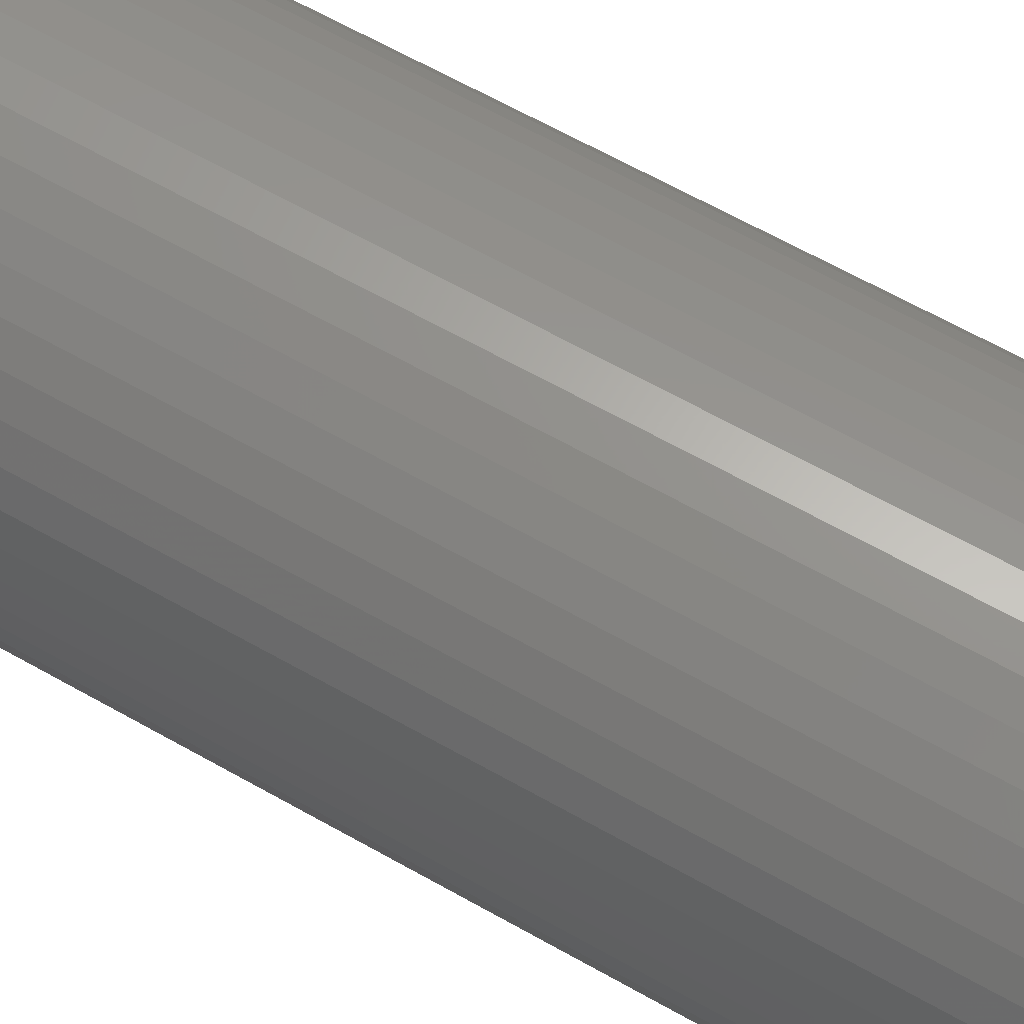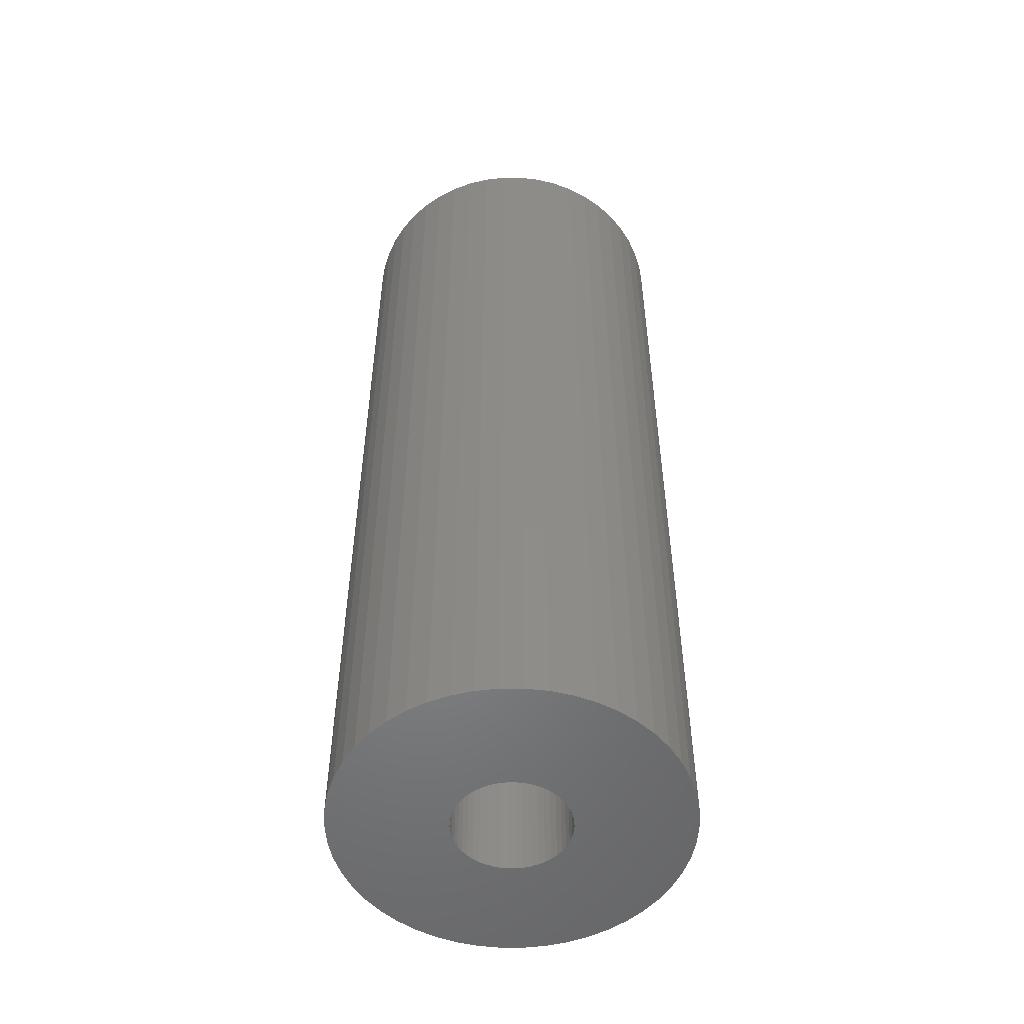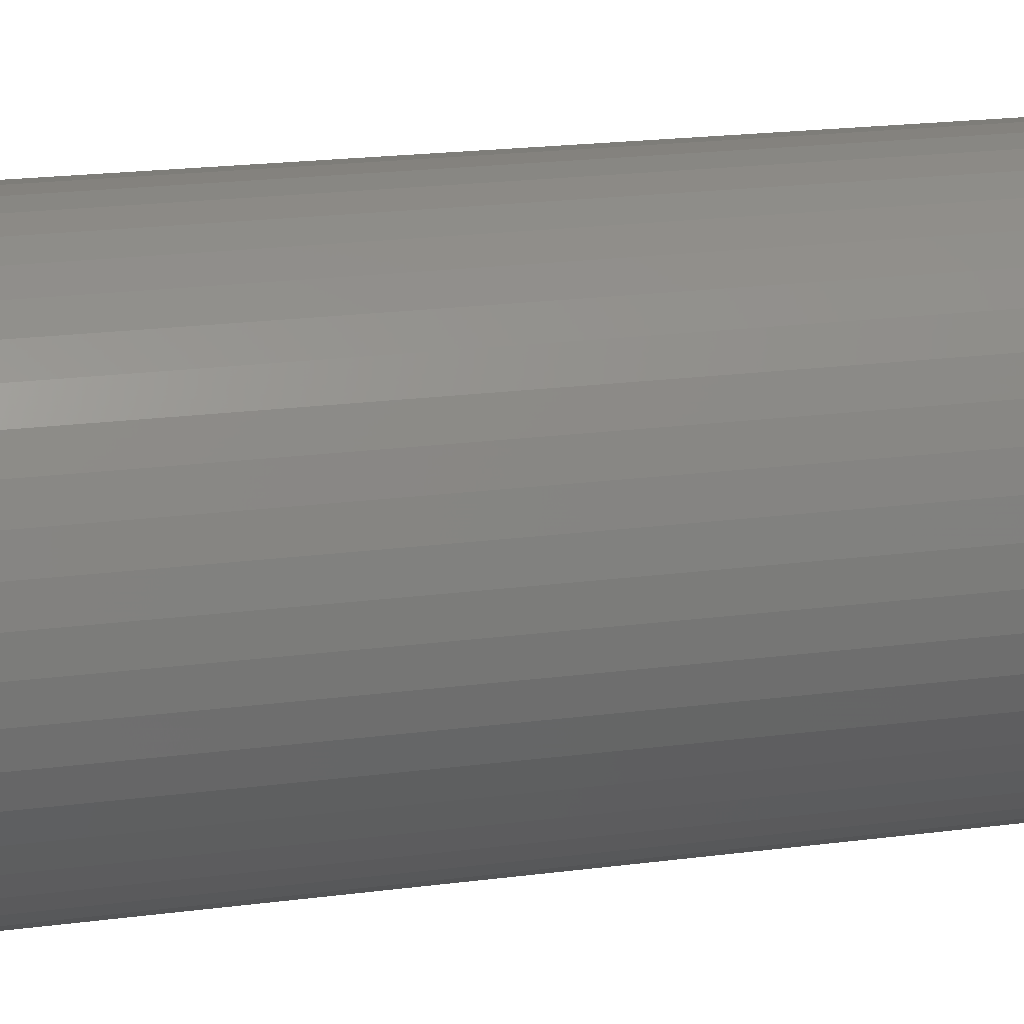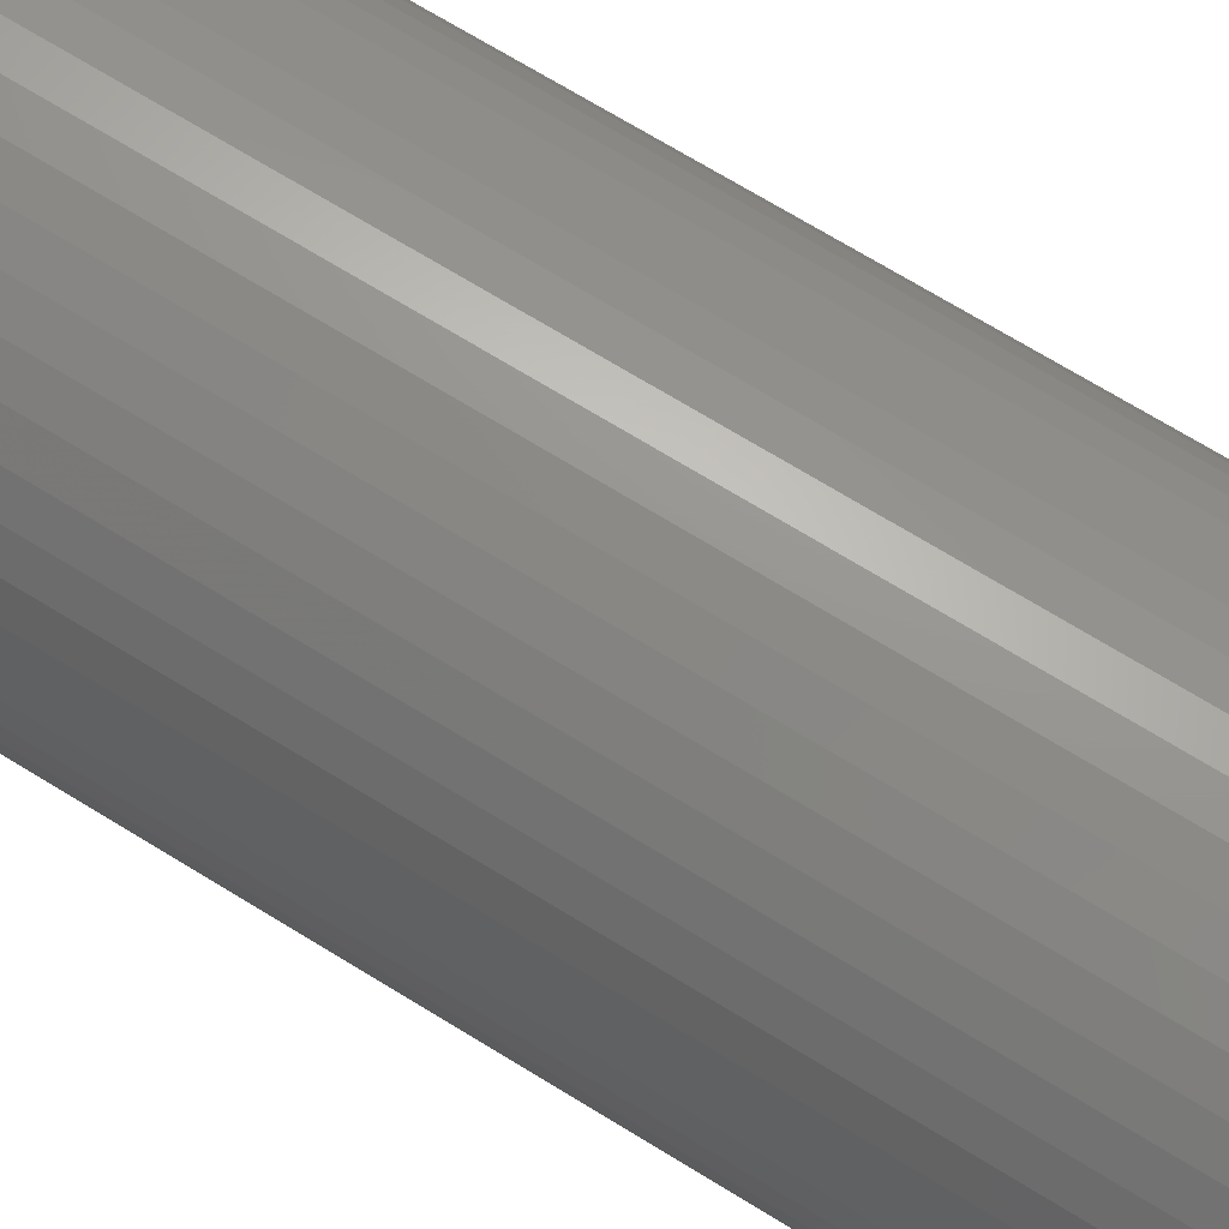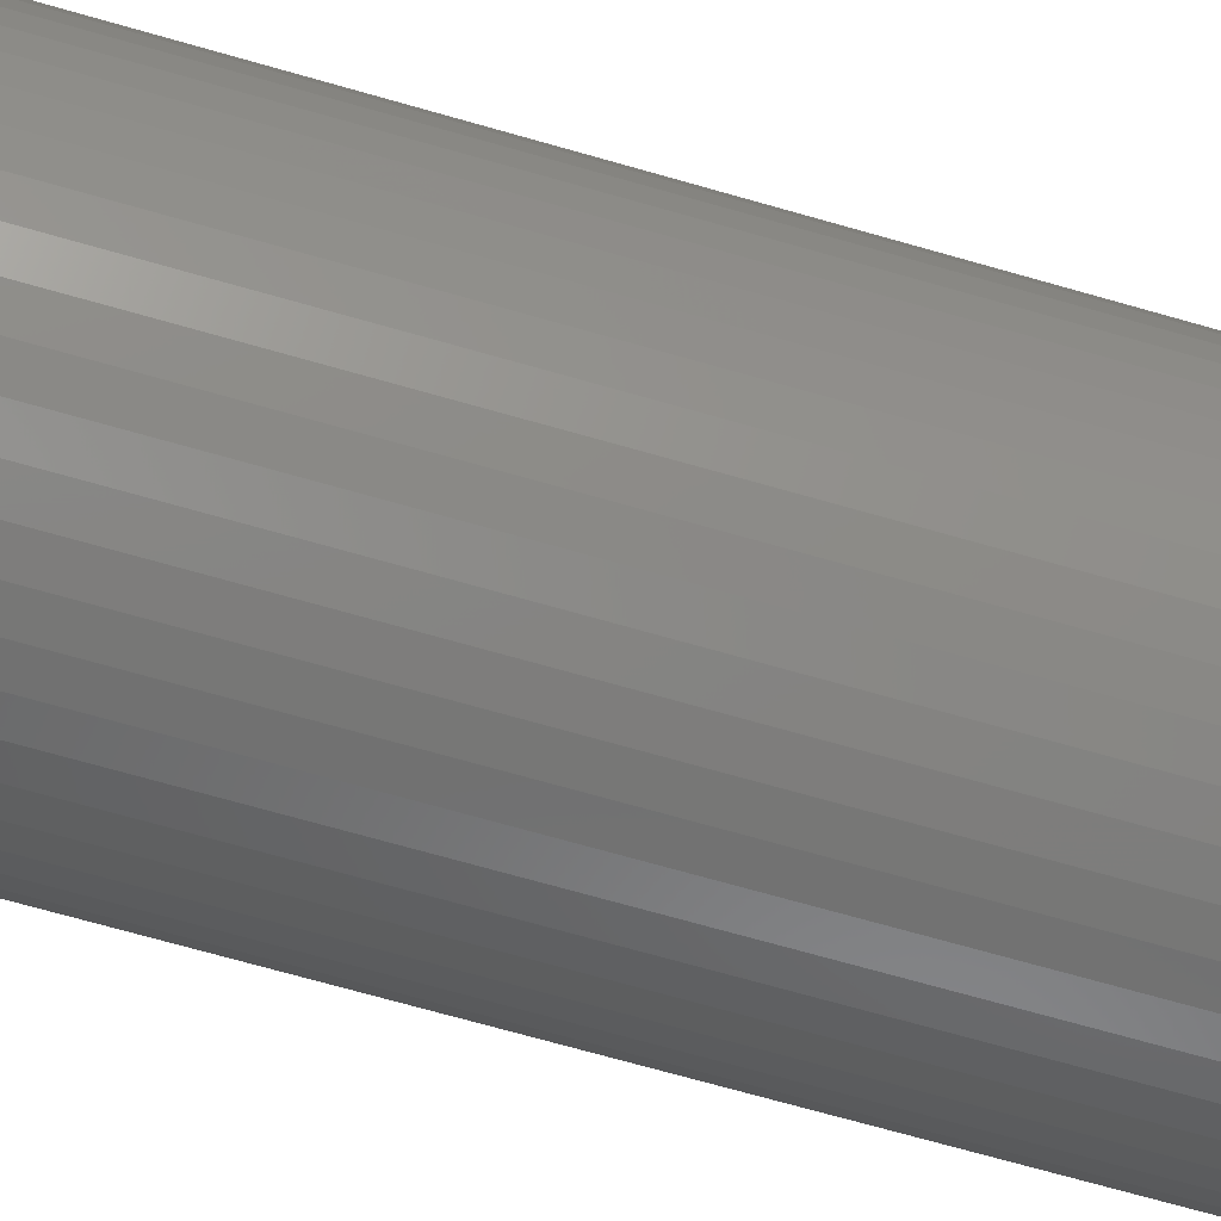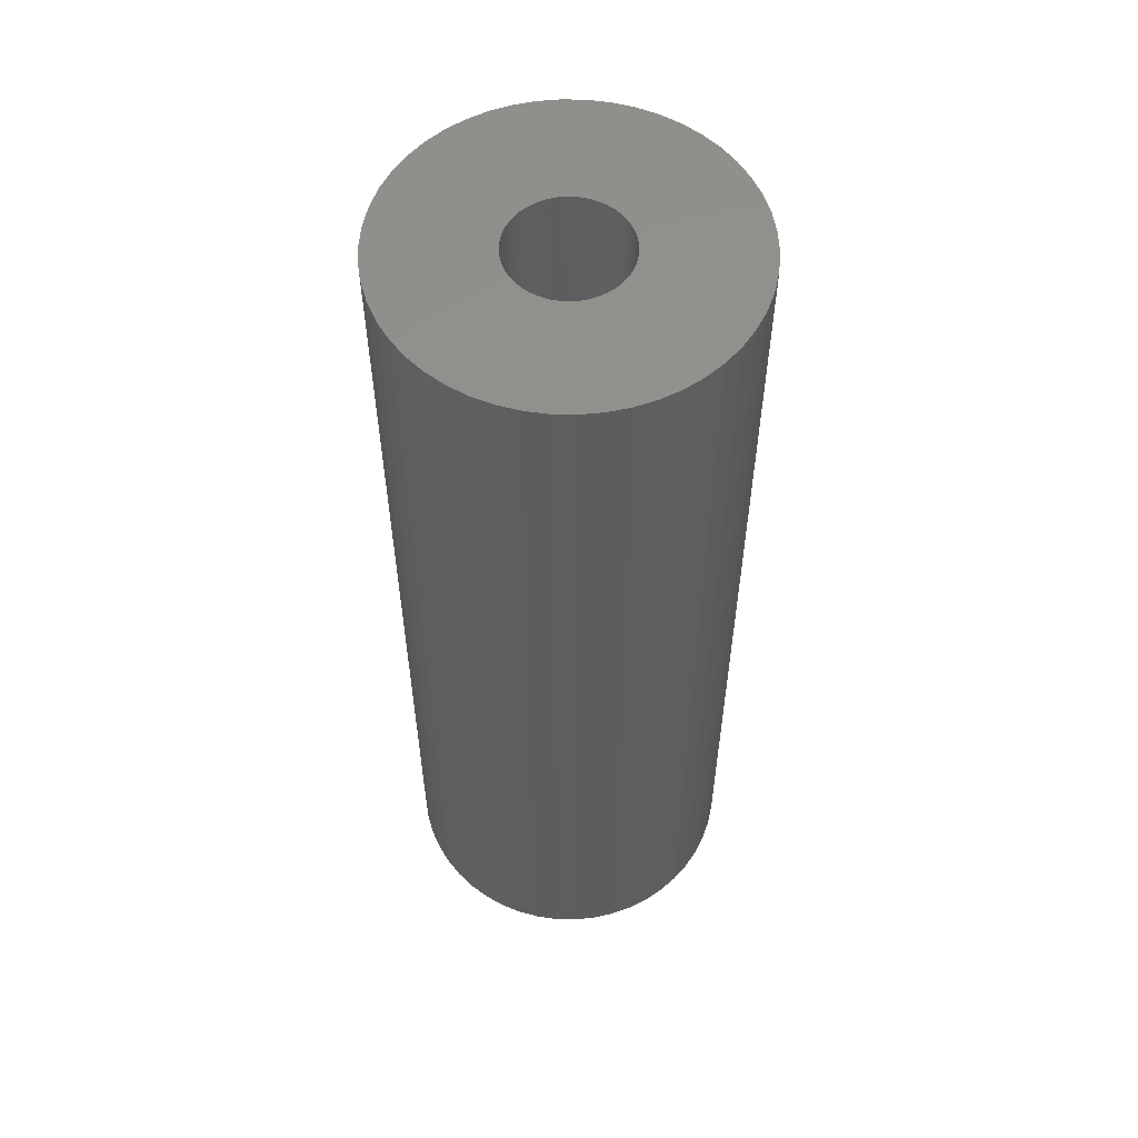
<metadata>
{"format":"stl","ext":"stl","renderer":"f3d","projection":"perspective","resolution":1024,"background":"white","views":[{"elev":63.6,"azim":-60.1,"up":"+Y"},{"elev":-52.5,"azim":-36.0,"up":"+Z"},{"elev":17.6,"azim":-105.4,"up":"+Y"},{"elev":70.5,"azim":121.6,"up":"+Y"},{"elev":-69.9,"azim":74.0,"up":"+Y"},{"elev":56.4,"azim":87.8,"up":"+Z"}]}
</metadata>
<code>
# stl→obj: 200 verts, 400 faces
v 18 0 49.5
v 17.86 2.256 -49.5
v 17.86 2.256 49.5
v 18 0 -49.5
v -18 0 -49.5
v -17.86 2.256 49.5
v -17.86 2.256 -49.5
v -18 0 49.5
v 1.13 17.96 -49.5
v -1.13 17.96 49.5
v 1.13 17.96 49.5
v -1.13 17.96 -49.5
v -1.13 -17.96 -49.5
v 1.13 -17.96 49.5
v -1.13 -17.96 49.5
v 1.13 -17.96 -49.5
v 13.12 12.32 -49.5
v 11.47 13.87 49.5
v 13.12 12.32 49.5
v 11.47 13.87 -49.5
v -11.47 13.87 -49.5
v -13.12 12.32 49.5
v -11.47 13.87 49.5
v -13.12 12.32 -49.5
v -5.562 17.12 -49.5
v -7.664 16.29 49.5
v -5.562 17.12 49.5
v -7.664 16.29 -49.5
v 16.74 6.626 49.5
v 15.77 8.672 -49.5
v 15.77 8.672 49.5
v 16.74 6.626 -49.5
v 17.43 4.476 -49.5
v 17.43 4.476 49.5
v 14.56 10.58 -49.5
v 14.56 10.58 49.5
v 7.664 16.29 -49.5
v 5.562 17.12 49.5
v 7.664 16.29 49.5
v 5.562 17.12 -49.5
v 3.373 17.68 49.5
v 3.373 17.68 -49.5
v 9.645 15.2 -49.5
v 9.645 15.2 49.5
v -16.74 6.626 -49.5
v -15.77 8.672 49.5
v -15.77 8.672 -49.5
v -16.74 6.626 49.5
v -14.56 10.58 -49.5
v -14.56 10.58 49.5
v -17.43 4.476 -49.5
v -17.43 4.476 49.5
v -9.645 15.2 49.5
v -9.645 15.2 -49.5
v -3.373 17.68 49.5
v -3.373 17.68 -49.5
v 3.373 -17.68 49.5
v 3.373 -17.68 -49.5
v 5.562 -17.12 -49.5
v 7.664 -16.29 49.5
v 5.562 -17.12 49.5
v 7.664 -16.29 -49.5
v 6 0 49.5
v 5.953 0.752 49.5
v 17.86 -2.256 49.5
v 5.811 1.492 49.5
v 5.953 -0.752 49.5
v 5.579 2.209 49.5
v 17.43 -4.476 49.5
v 5.258 2.891 49.5
v 5.811 -1.492 49.5
v 4.854 3.527 49.5
v 16.74 -6.626 49.5
v 4.374 4.107 49.5
v 5.579 -2.209 49.5
v 3.825 4.623 49.5
v 15.77 -8.672 49.5
v 3.215 5.066 49.5
v 5.258 -2.891 49.5
v 14.56 -10.58 49.5
v 2.555 5.429 49.5
v 1.854 5.706 49.5
v 1.124 5.894 49.5
v 0.3767 5.988 49.5
v -0.3767 5.988 49.5
v -1.124 5.894 49.5
v -1.854 5.706 49.5
v -2.555 5.429 49.5
v -3.215 5.066 49.5
v -3.825 4.623 49.5
v -4.374 4.107 49.5
v -4.854 3.527 49.5
v -5.258 2.891 49.5
v 4.854 -3.527 49.5
v 13.12 -12.32 49.5
v 4.374 -4.107 49.5
v 11.47 -13.87 49.5
v 3.825 -4.623 49.5
v 9.645 -15.2 49.5
v 3.215 -5.066 49.5
v 2.555 -5.429 49.5
v 1.854 -5.706 49.5
v 1.124 -5.894 49.5
v 0.3767 -5.988 49.5
v -0.3767 -5.988 49.5
v -1.124 -5.894 49.5
v -3.373 -17.68 49.5
v -1.854 -5.706 49.5
v -5.562 -17.12 49.5
v -2.555 -5.429 49.5
v -7.664 -16.29 49.5
v -3.215 -5.066 49.5
v -9.645 -15.2 49.5
v -3.825 -4.623 49.5
v -11.47 -13.87 49.5
v -4.374 -4.107 49.5
v -13.12 -12.32 49.5
v -4.854 -3.527 49.5
v -14.56 -10.58 49.5
v -5.258 -2.891 49.5
v -15.77 -8.672 49.5
v -5.579 -2.209 49.5
v -16.74 -6.626 49.5
v -5.811 -1.492 49.5
v -17.43 -4.476 49.5
v -5.953 -0.752 49.5
v -17.86 -2.256 49.5
v -6 0 49.5
v -5.579 2.209 49.5
v -5.811 1.492 49.5
v -5.953 0.752 49.5
v 17.86 -2.256 -49.5
v 14.56 -10.58 -49.5
v 13.12 -12.32 -49.5
v 17.43 -4.476 -49.5
v 16.74 -6.626 -49.5
v -13.12 -12.32 -49.5
v -11.47 -13.87 -49.5
v -15.77 -8.672 -49.5
v -16.74 -6.626 -49.5
v -14.56 -10.58 -49.5
v 6 0 -49.5
v 5.953 -0.752 -49.5
v 5.811 -1.492 -49.5
v 5.953 0.752 -49.5
v 5.579 -2.209 -49.5
v 15.77 -8.672 -49.5
v 5.258 -2.891 -49.5
v 5.811 1.492 -49.5
v 4.854 -3.527 -49.5
v 4.374 -4.107 -49.5
v 11.47 -13.87 -49.5
v 5.579 2.209 -49.5
v 3.825 -4.623 -49.5
v 9.645 -15.2 -49.5
v 3.215 -5.066 -49.5
v 5.258 2.891 -49.5
v 2.555 -5.429 -49.5
v 1.854 -5.706 -49.5
v 1.124 -5.894 -49.5
v 0.3767 -5.988 -49.5
v -0.3767 -5.988 -49.5
v -1.124 -5.894 -49.5
v -3.373 -17.68 -49.5
v -1.854 -5.706 -49.5
v -5.562 -17.12 -49.5
v -2.555 -5.429 -49.5
v -7.664 -16.29 -49.5
v -3.215 -5.066 -49.5
v -9.645 -15.2 -49.5
v -3.825 -4.623 -49.5
v -4.374 -4.107 -49.5
v -4.854 -3.527 -49.5
v -5.258 -2.891 -49.5
v 4.854 3.527 -49.5
v 4.374 4.107 -49.5
v 3.825 4.623 -49.5
v 3.215 5.066 -49.5
v 2.555 5.429 -49.5
v 1.854 5.706 -49.5
v 1.124 5.894 -49.5
v 0.3767 5.988 -49.5
v -0.3767 5.988 -49.5
v -1.124 5.894 -49.5
v -1.854 5.706 -49.5
v -2.555 5.429 -49.5
v -3.215 5.066 -49.5
v -3.825 4.623 -49.5
v -4.374 4.107 -49.5
v -4.854 3.527 -49.5
v -5.258 2.891 -49.5
v -5.579 2.209 -49.5
v -5.811 1.492 -49.5
v -5.953 0.752 -49.5
v -6 0 -49.5
v -5.579 -2.209 -49.5
v -5.811 -1.492 -49.5
v -17.43 -4.476 -49.5
v -5.953 -0.752 -49.5
v -17.86 -2.256 -49.5
f 1 2 3
f 2 1 4
f 5 6 7
f 6 5 8
f 9 10 11
f 10 9 12
f 13 14 15
f 14 13 16
f 17 18 19
f 18 17 20
f 21 22 23
f 22 21 24
f 25 26 27
f 26 25 28
f 29 30 31
f 30 29 32
f 3 33 34
f 33 3 2
f 31 35 36
f 35 31 30
f 37 38 39
f 38 37 40
f 40 41 38
f 41 40 42
f 43 39 44
f 39 43 37
f 45 46 47
f 46 45 48
f 49 22 24
f 22 49 50
f 51 48 45
f 48 51 52
f 28 53 26
f 53 28 54
f 12 55 10
f 55 12 56
f 16 57 14
f 57 16 58
f 59 60 61
f 60 59 62
f 34 32 29
f 32 34 33
f 36 17 19
f 17 36 35
f 42 11 41
f 11 42 9
f 20 44 18
f 44 20 43
f 47 50 49
f 50 47 46
f 7 52 51
f 52 7 6
f 63 1 3
f 64 3 34
f 1 63 65
f 66 34 29
f 67 65 63
f 68 29 31
f 65 67 69
f 70 31 36
f 71 69 67
f 72 36 19
f 69 71 73
f 74 19 18
f 75 73 71
f 76 18 44
f 73 75 77
f 78 44 39
f 79 77 75
f 77 79 80
f 3 64 63
f 34 66 64
f 29 68 66
f 81 39 38
f 31 70 68
f 36 72 70
f 19 74 72
f 18 76 74
f 82 38 41
f 44 78 76
f 39 81 78
f 38 82 81
f 83 41 11
f 41 83 82
f 11 84 83
f 11 85 84
f 10 85 11
f 85 10 86
f 55 86 10
f 86 55 87
f 27 87 55
f 87 27 88
f 26 88 27
f 88 26 89
f 53 89 26
f 89 53 90
f 23 90 53
f 90 23 91
f 22 91 23
f 91 22 92
f 50 92 22
f 92 50 93
f 94 80 79
f 80 94 95
f 96 95 94
f 95 96 97
f 98 97 96
f 97 98 99
f 100 99 98
f 99 100 60
f 101 60 100
f 60 101 61
f 102 61 101
f 61 102 57
f 103 57 102
f 57 103 14
f 104 14 103
f 105 14 104
f 15 105 106
f 105 15 14
f 107 106 108
f 109 108 110
f 111 110 112
f 106 107 15
f 113 112 114
f 115 114 116
f 117 116 118
f 119 118 120
f 108 109 107
f 121 120 122
f 123 122 124
f 125 124 126
f 127 126 128
f 46 93 50
f 110 111 109
f 93 46 129
f 112 113 111
f 48 129 46
f 114 115 113
f 129 48 130
f 116 117 115
f 52 130 48
f 118 119 117
f 130 52 131
f 120 121 119
f 6 131 52
f 122 123 121
f 131 6 128
f 124 125 123
f 8 128 6
f 126 127 125
f 128 8 127
f 54 23 53
f 23 54 21
f 56 27 55
f 27 56 25
f 65 4 1
f 4 65 132
f 95 133 80
f 133 95 134
f 73 135 69
f 135 73 136
f 69 132 65
f 132 69 135
f 137 115 117
f 115 137 138
f 139 123 140
f 123 139 121
f 137 119 141
f 119 137 117
f 142 4 132
f 143 132 135
f 4 142 2
f 144 135 136
f 145 2 142
f 146 136 147
f 2 145 33
f 148 147 133
f 149 33 145
f 150 133 134
f 33 149 32
f 151 134 152
f 153 32 149
f 154 152 155
f 32 153 30
f 156 155 62
f 157 30 153
f 30 157 35
f 132 143 142
f 135 144 143
f 136 146 144
f 158 62 59
f 147 148 146
f 133 150 148
f 134 151 150
f 152 154 151
f 159 59 58
f 155 156 154
f 62 158 156
f 59 159 158
f 160 58 16
f 58 160 159
f 16 161 160
f 16 162 161
f 13 162 16
f 162 13 163
f 164 163 13
f 163 164 165
f 166 165 164
f 165 166 167
f 168 167 166
f 167 168 169
f 170 169 168
f 169 170 171
f 138 171 170
f 171 138 172
f 137 172 138
f 172 137 173
f 141 173 137
f 173 141 174
f 175 35 157
f 35 175 17
f 176 17 175
f 17 176 20
f 177 20 176
f 20 177 43
f 178 43 177
f 43 178 37
f 179 37 178
f 37 179 40
f 180 40 179
f 40 180 42
f 181 42 180
f 42 181 9
f 182 9 181
f 183 9 182
f 12 183 184
f 183 12 9
f 56 184 185
f 25 185 186
f 28 186 187
f 184 56 12
f 54 187 188
f 21 188 189
f 24 189 190
f 49 190 191
f 185 25 56
f 47 191 192
f 45 192 193
f 51 193 194
f 7 194 195
f 139 174 141
f 186 28 25
f 174 139 196
f 187 54 28
f 140 196 139
f 188 21 54
f 196 140 197
f 189 24 21
f 198 197 140
f 190 49 24
f 197 198 199
f 191 47 49
f 200 199 198
f 192 45 47
f 199 200 195
f 193 51 45
f 5 195 200
f 194 7 51
f 195 5 7
f 62 99 60
f 99 62 155
f 80 147 77
f 147 80 133
f 140 125 198
f 125 140 123
f 58 61 57
f 61 58 59
f 77 136 73
f 136 77 147
f 164 15 107
f 15 164 13
f 168 109 111
f 109 168 166
f 170 111 113
f 111 170 168
f 141 121 139
f 121 141 119
f 198 127 200
f 127 198 125
f 200 8 5
f 8 200 127
f 152 95 97
f 95 152 134
f 155 97 99
f 97 155 152
f 166 107 109
f 107 166 164
f 138 113 115
f 113 138 170
f 142 64 145
f 64 142 63
f 128 194 131
f 194 128 195
f 183 84 85
f 84 183 182
f 161 105 104
f 105 161 162
f 177 74 76
f 74 177 176
f 189 90 91
f 90 189 188
f 186 87 88
f 87 186 185
f 153 70 157
f 70 153 68
f 145 66 149
f 66 145 64
f 180 81 82
f 81 180 179
f 181 82 83
f 82 181 180
f 179 78 81
f 78 179 178
f 129 191 93
f 191 129 192
f 93 190 92
f 190 93 191
f 130 192 129
f 192 130 193
f 188 89 90
f 89 188 187
f 184 85 86
f 85 184 183
f 160 104 103
f 104 160 161
f 149 68 153
f 68 149 66
f 175 74 176
f 74 175 72
f 157 72 175
f 72 157 70
f 182 83 84
f 83 182 181
f 178 76 78
f 76 178 177
f 131 193 130
f 193 131 194
f 187 88 89
f 88 187 186
f 185 86 87
f 86 185 184
f 143 63 142
f 63 143 67
f 151 98 96
f 98 151 154
f 144 67 143
f 67 144 71
f 165 110 108
f 110 165 167
f 118 174 120
f 174 118 173
f 120 196 122
f 196 120 174
f 158 102 101
f 102 158 159
f 92 189 91
f 189 92 190
f 156 101 100
f 101 156 158
f 148 75 146
f 75 148 79
f 151 94 150
f 94 151 96
f 122 197 124
f 197 122 196
f 159 103 102
f 103 159 160
f 154 100 98
f 100 154 156
f 146 71 144
f 71 146 75
f 150 79 148
f 79 150 94
f 171 116 114
f 116 171 172
f 163 108 106
f 108 163 165
f 116 173 118
f 173 116 172
f 124 199 126
f 199 124 197
f 126 195 128
f 195 126 199
f 162 106 105
f 106 162 163
f 167 112 110
f 112 167 169
f 169 114 112
f 114 169 171

</code>
